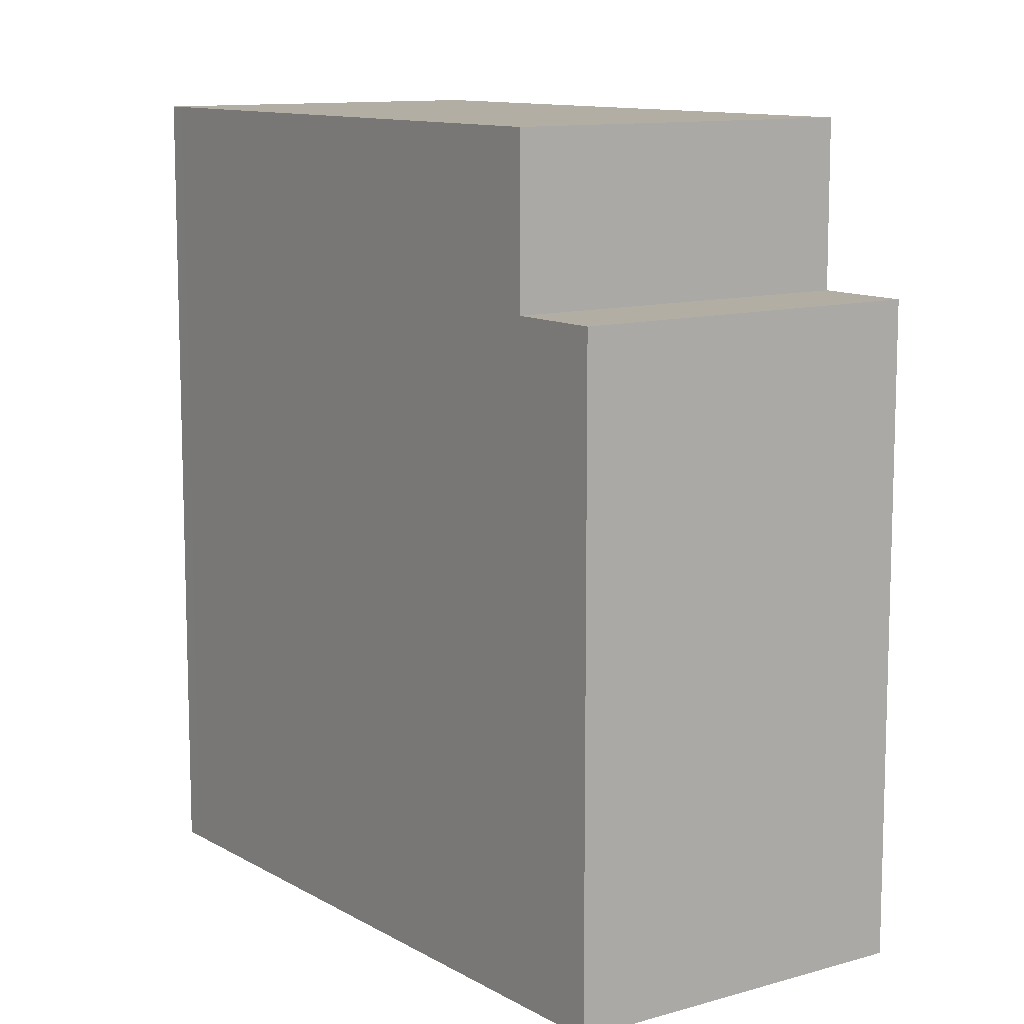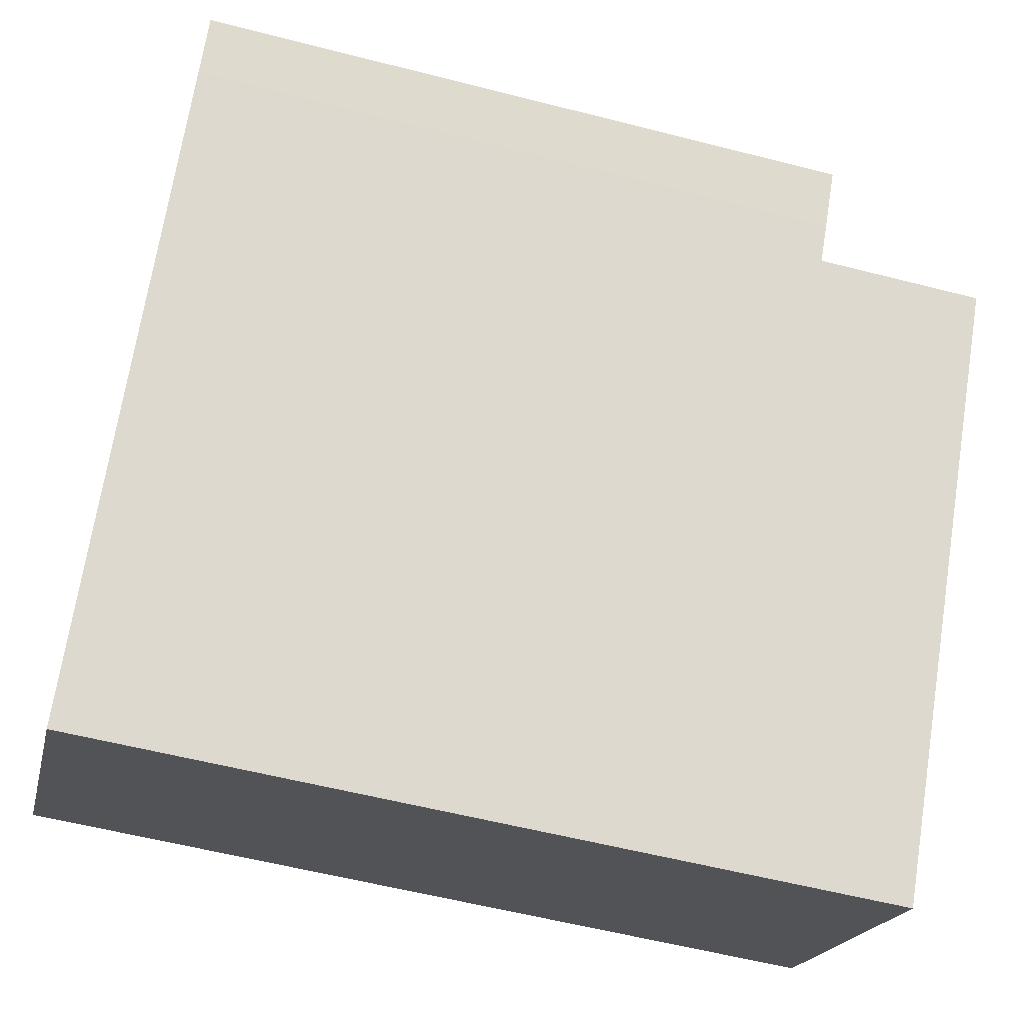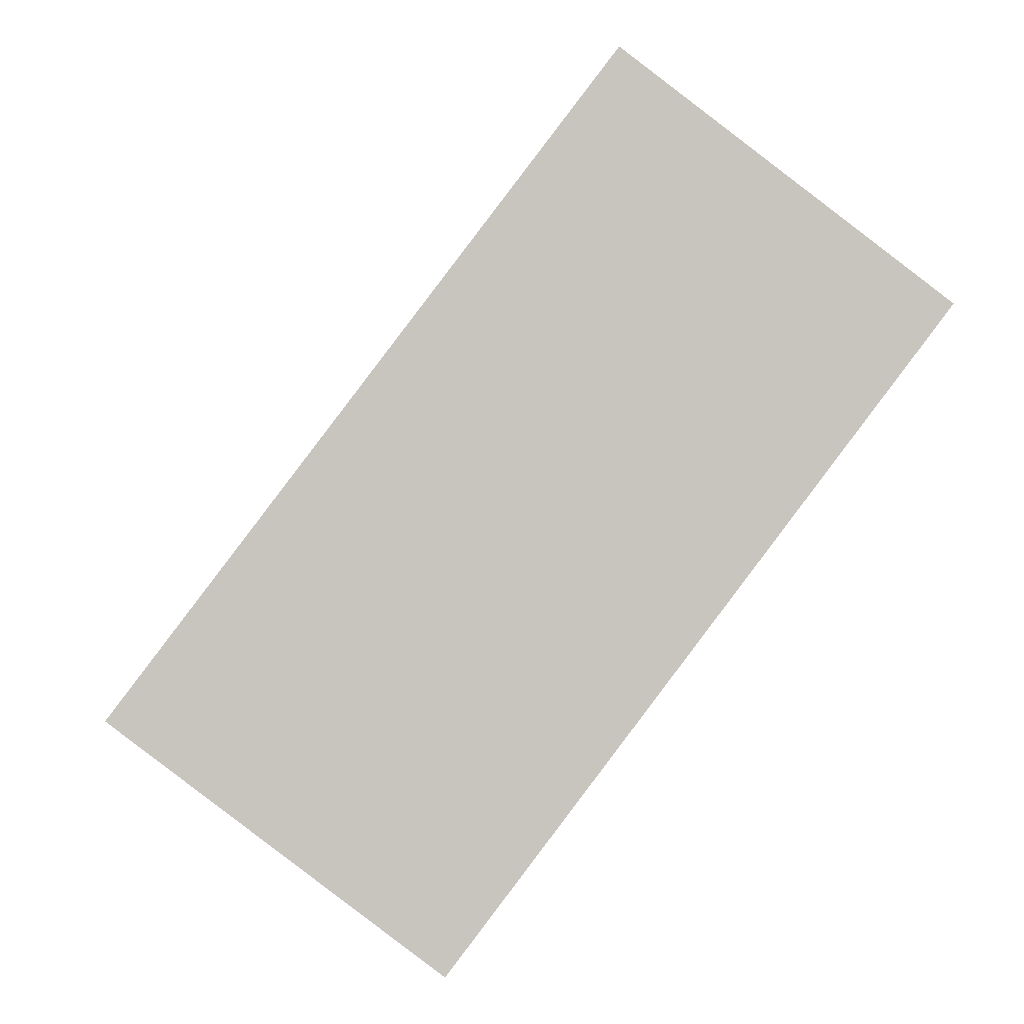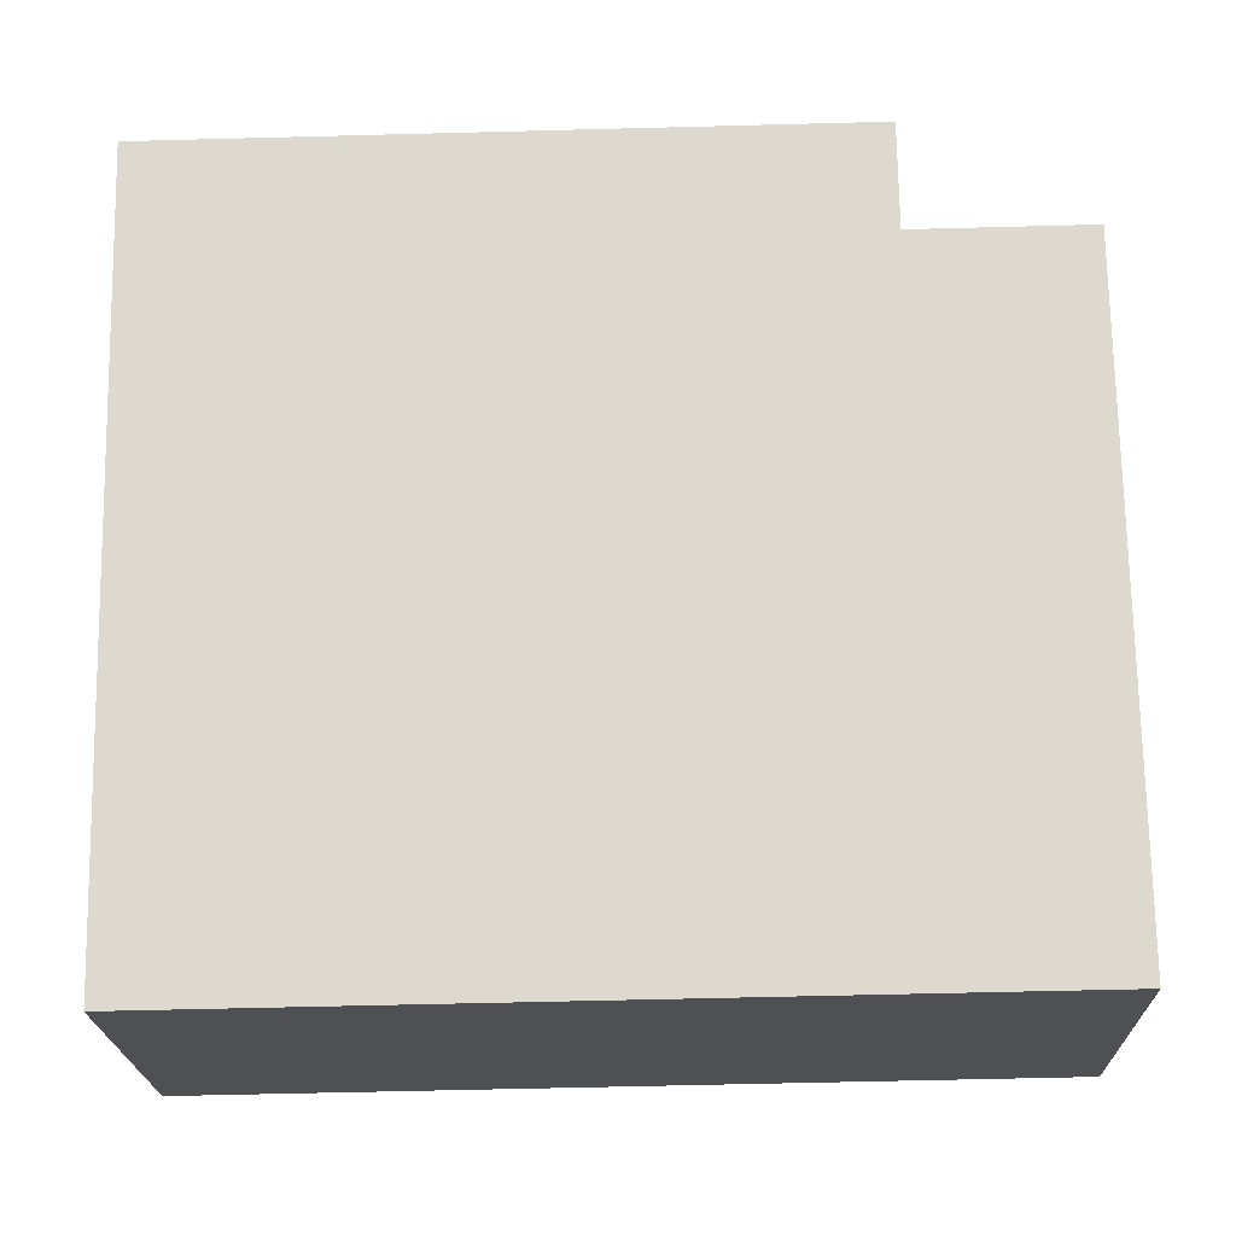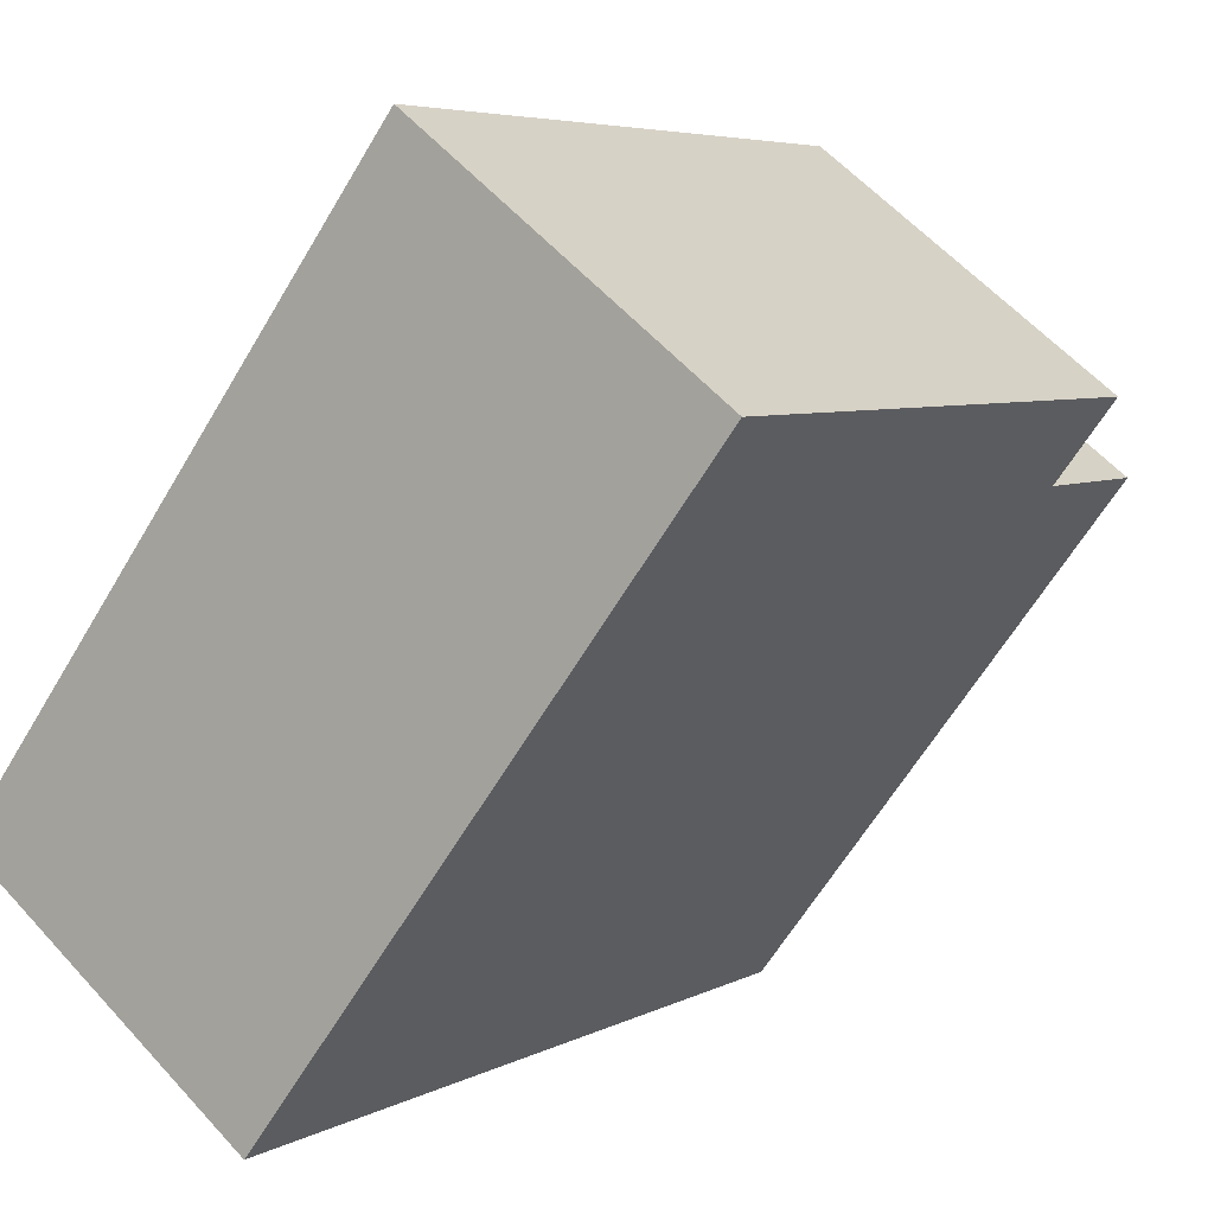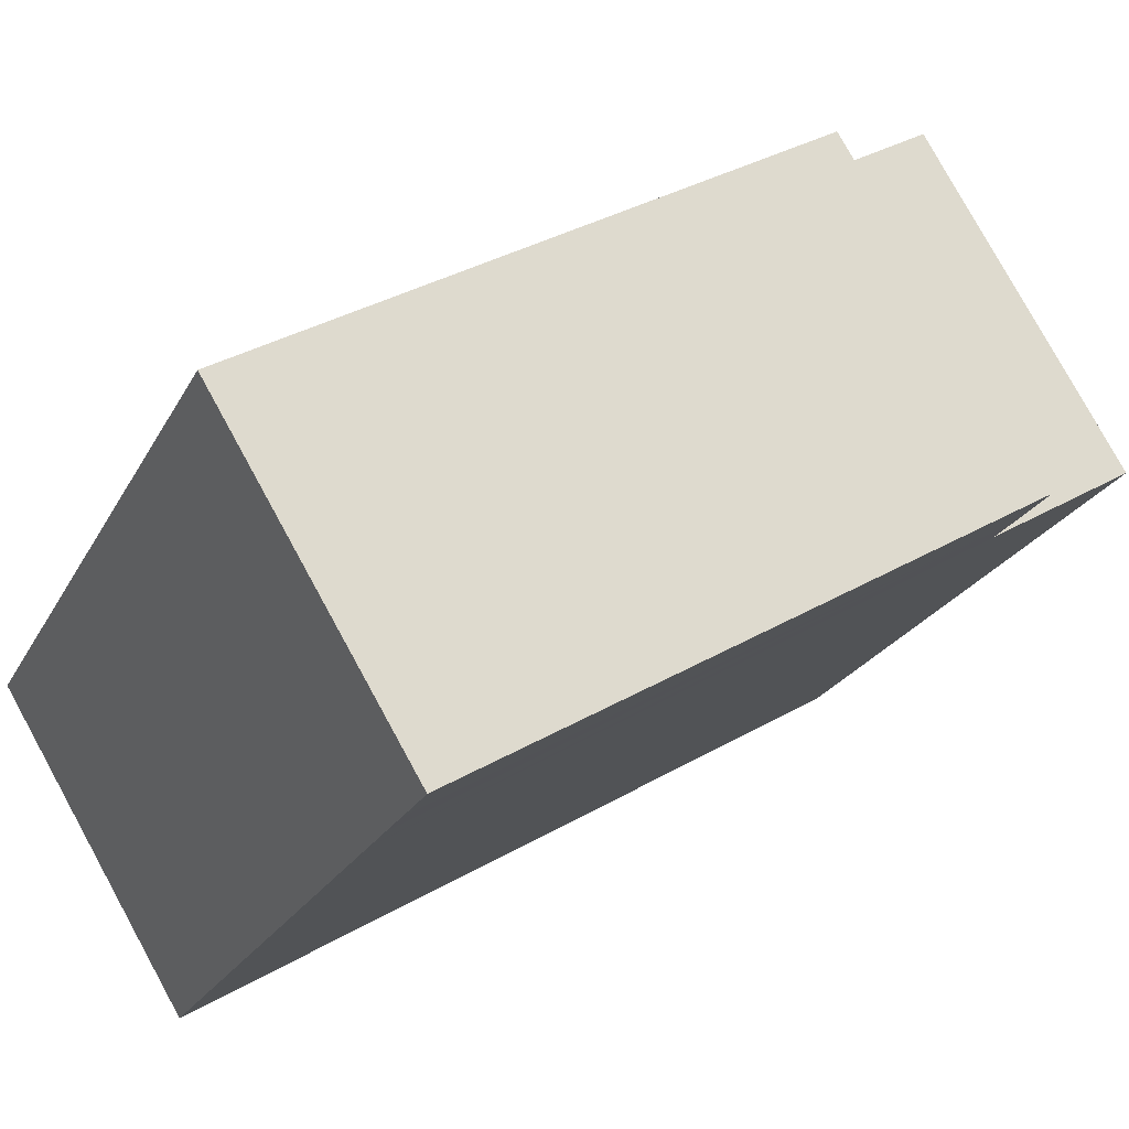
<metadata>
{"format":"obj","ext":"obj","renderer":"f3d","projection":"perspective","resolution":1024,"background":"white","views":[{"elev":11.0,"azim":1.5,"up":"+Y"},{"elev":-57.1,"azim":75.0,"up":"+Z"},{"elev":-0.1,"azim":-2.5,"up":"+Z"},{"elev":-56.0,"azim":91.6,"up":"+Z"},{"elev":5.4,"azim":32.5,"up":"+Z"},{"elev":35.9,"azim":52.8,"up":"+Z"}]}
</metadata>
<code>
v  7.668 12.18 10.1
v  12.73 12.18 5.333
v  7.222 12.18 9.515
v  8.347 12.18 11
v  13.86 12.18 6.815
v  13.18 12.18 5.923
v  13.86 -4.173e-16 6.815
v  13.18 -3.627e-16 5.923
v  12.73 15.3 5.333
v  7.222 15.3 9.515
v  10.62 15.3 2.544
v  12.25 -2.88e-16 4.703
v  10.62 -1.558e-16 2.544
v  12.25 15.3 4.703
v  0.216 15.3 0.284
v  0 0 0
v  0.216 -1.739e-17 0.284
v  0 15.3 9.37e-16
v  8.347 -6.734e-16 11
v  7.668 -6.186e-16 10.1
v  12.73 -3.266e-16 5.333
v  7.222 -5.826e-16 9.515
v  5.91 -4.768e-16 7.787
v  5.109 -4.122e-16 6.732
v  5.503 2.566e-16 -4.191
v  5.109 15.3 6.732
v  5.91 15.3 7.787
v  5.503 15.3 -4.191
g defaultobject
f 1 2 3
f 2 1 4
f 2 4 5
f 2 5 6
f 6 7 8
f 7 6 5
f 9 3 2
f 3 9 10
f 11 12 13
f 12 11 14
f 15 16 17
f 16 15 18
f 19 8 7
f 8 19 20
f 8 20 21
f 21 20 22
f 21 22 12
f 12 22 23
f 12 23 13
f 13 23 24
f 13 24 17
f 13 17 25
f 25 17 16
f 4 20 19
f 20 4 1
f 26 17 24
f 17 26 15
f 1 3 20
f 23 26 24
f 26 23 22
f 26 22 20
f 26 20 3
f 26 3 10
f 26 10 27
f 28 13 25
f 13 28 11
f 18 11 28
f 11 18 15
f 11 15 26
f 11 26 14
f 14 26 27
f 14 27 10
f 14 10 9
f 5 19 7
f 19 5 4
f 9 12 14
f 12 9 2
f 12 2 6
f 12 6 21
f 21 6 8
f 18 25 16
f 25 18 28

</code>
